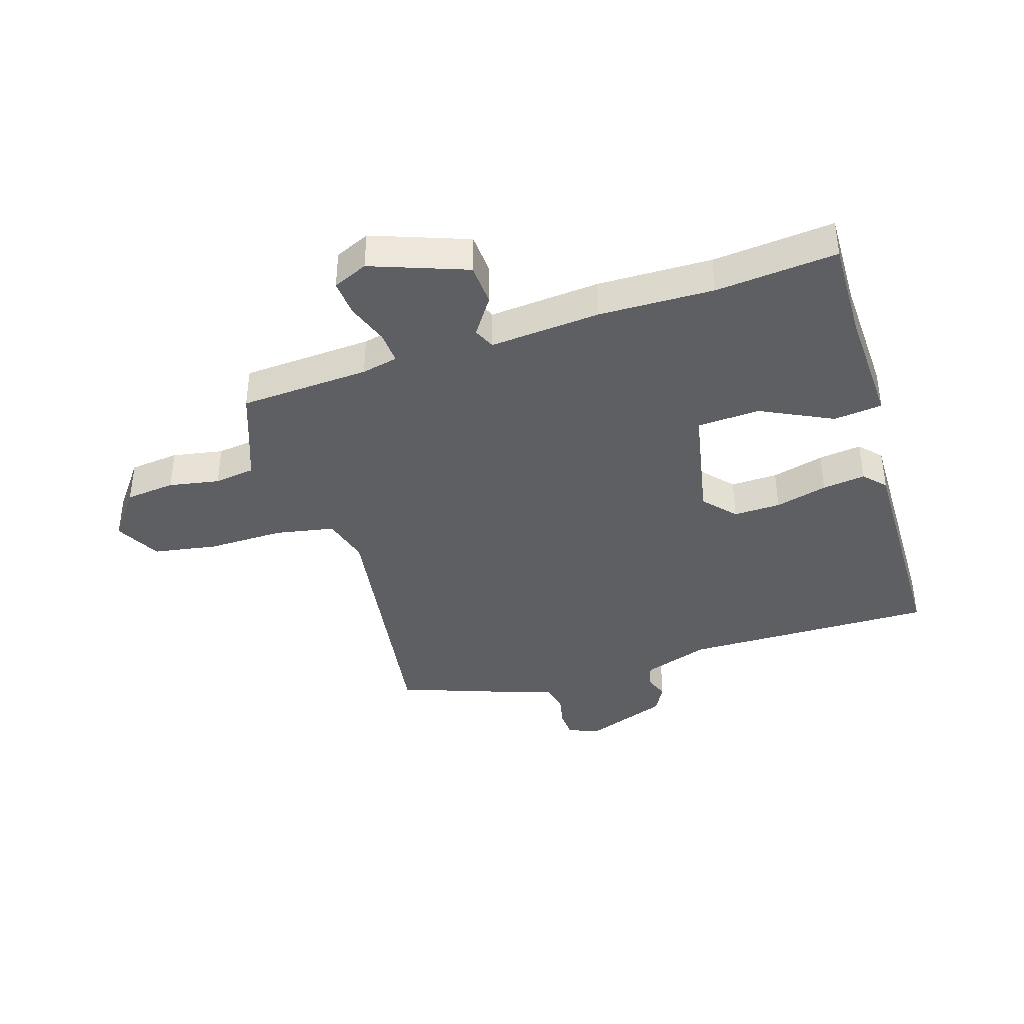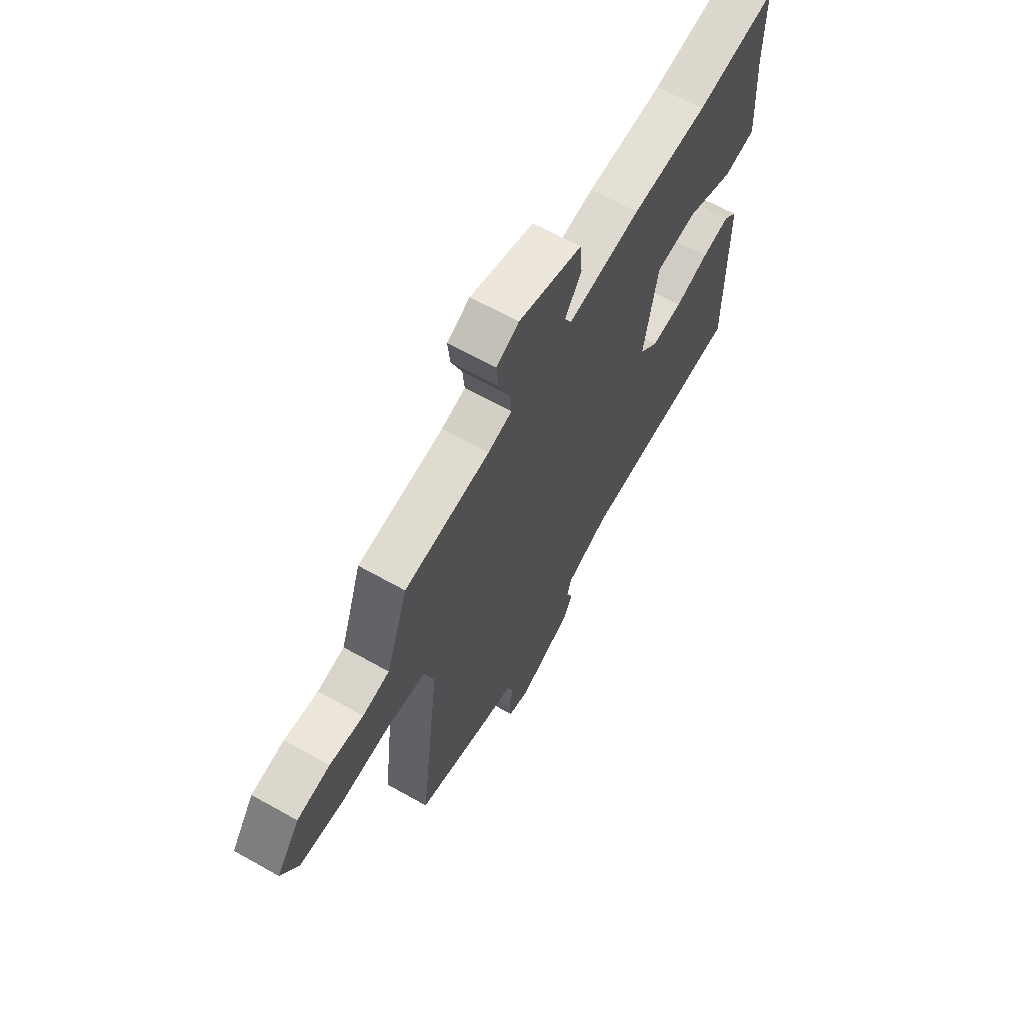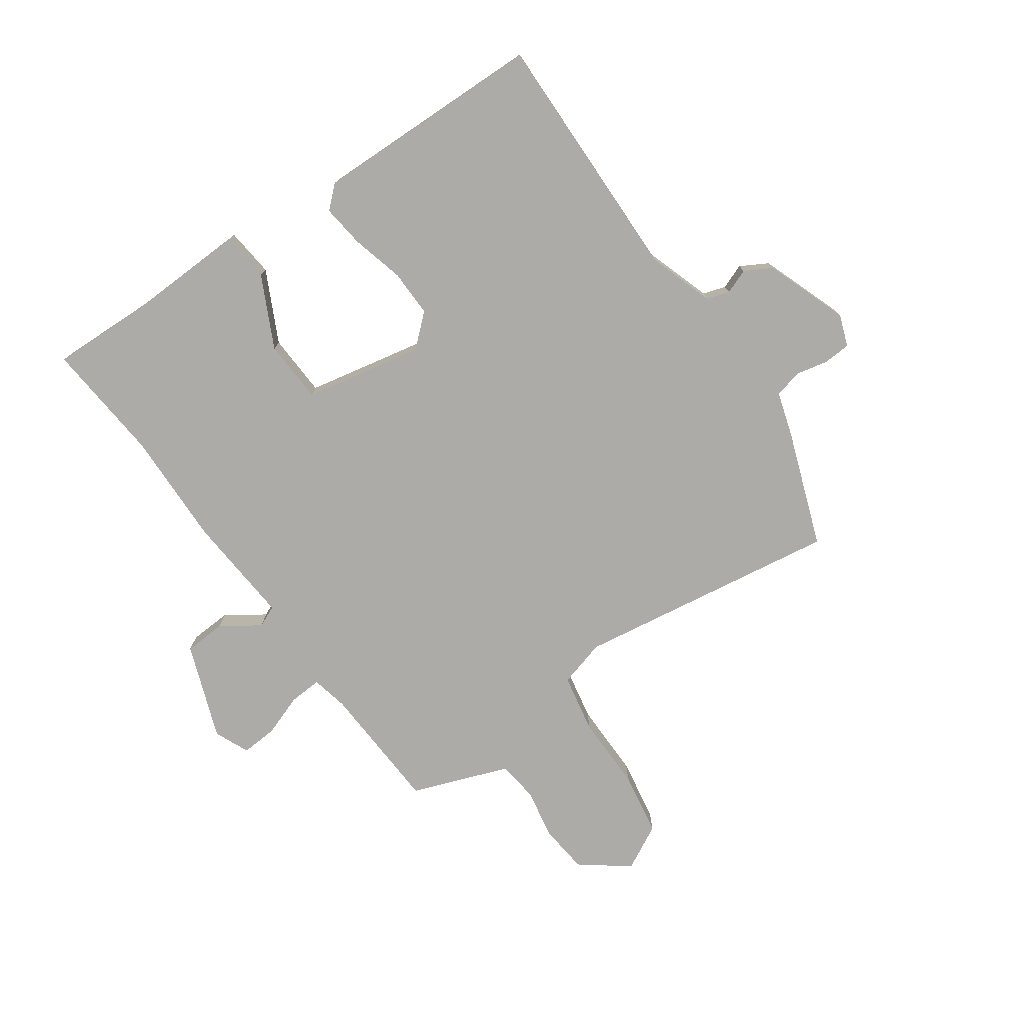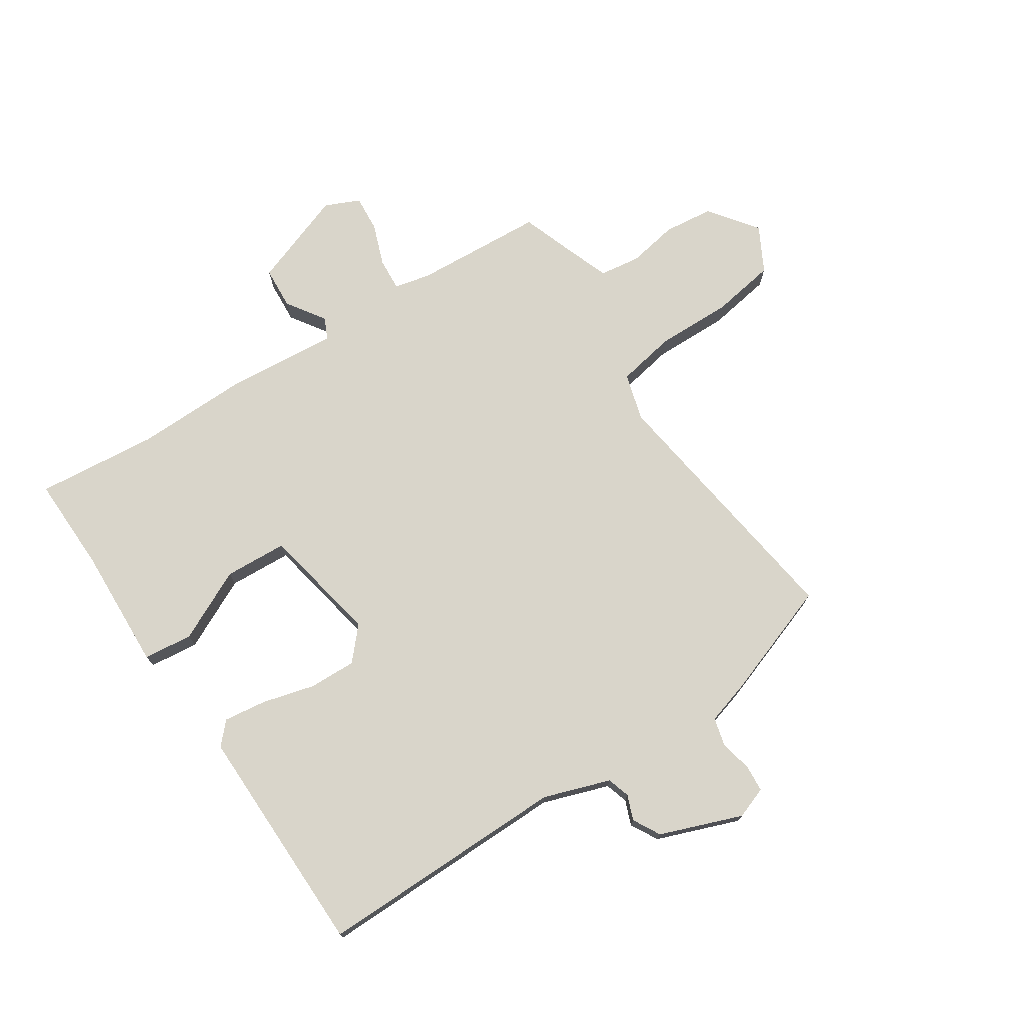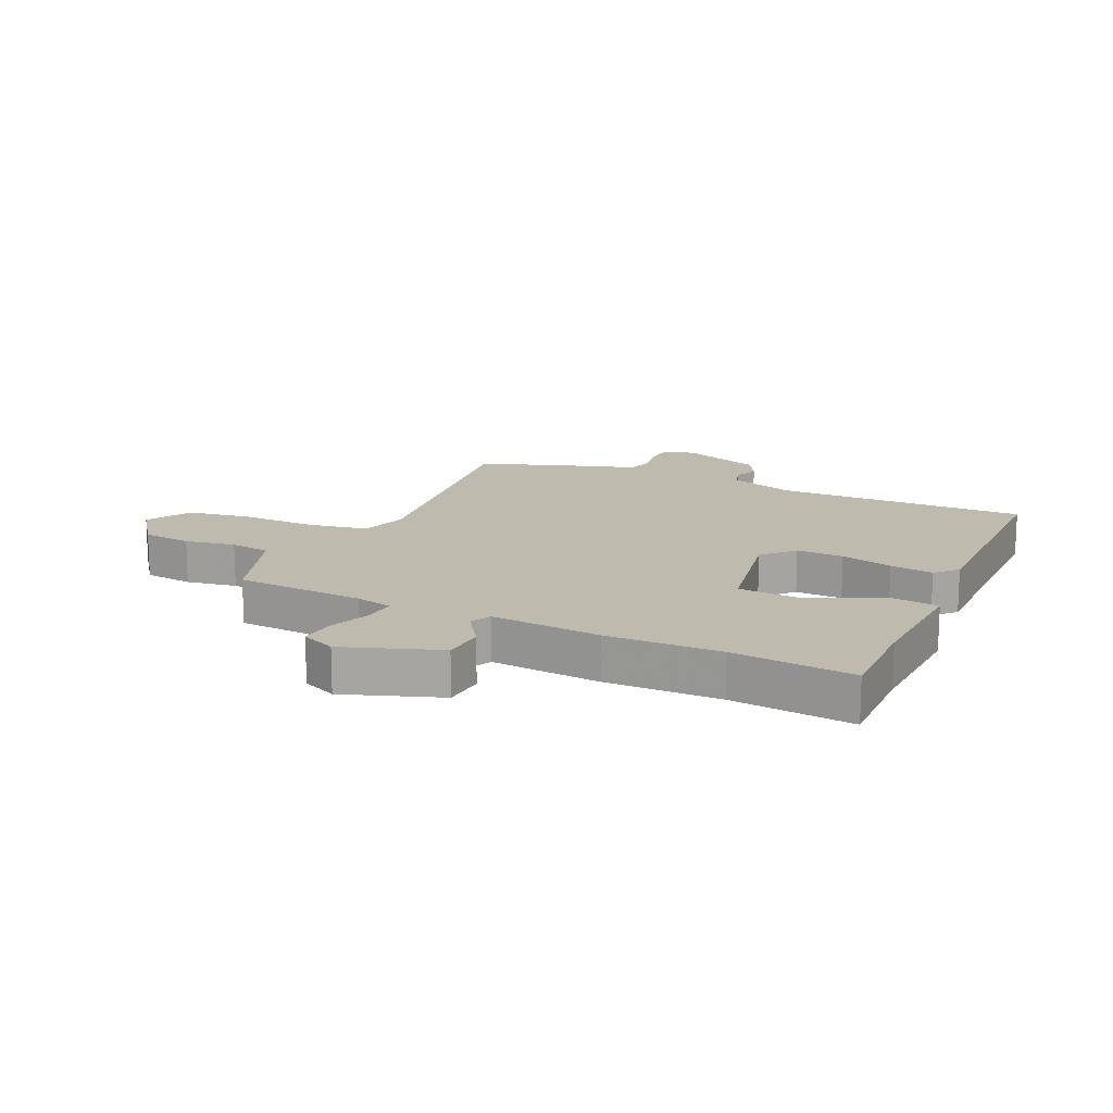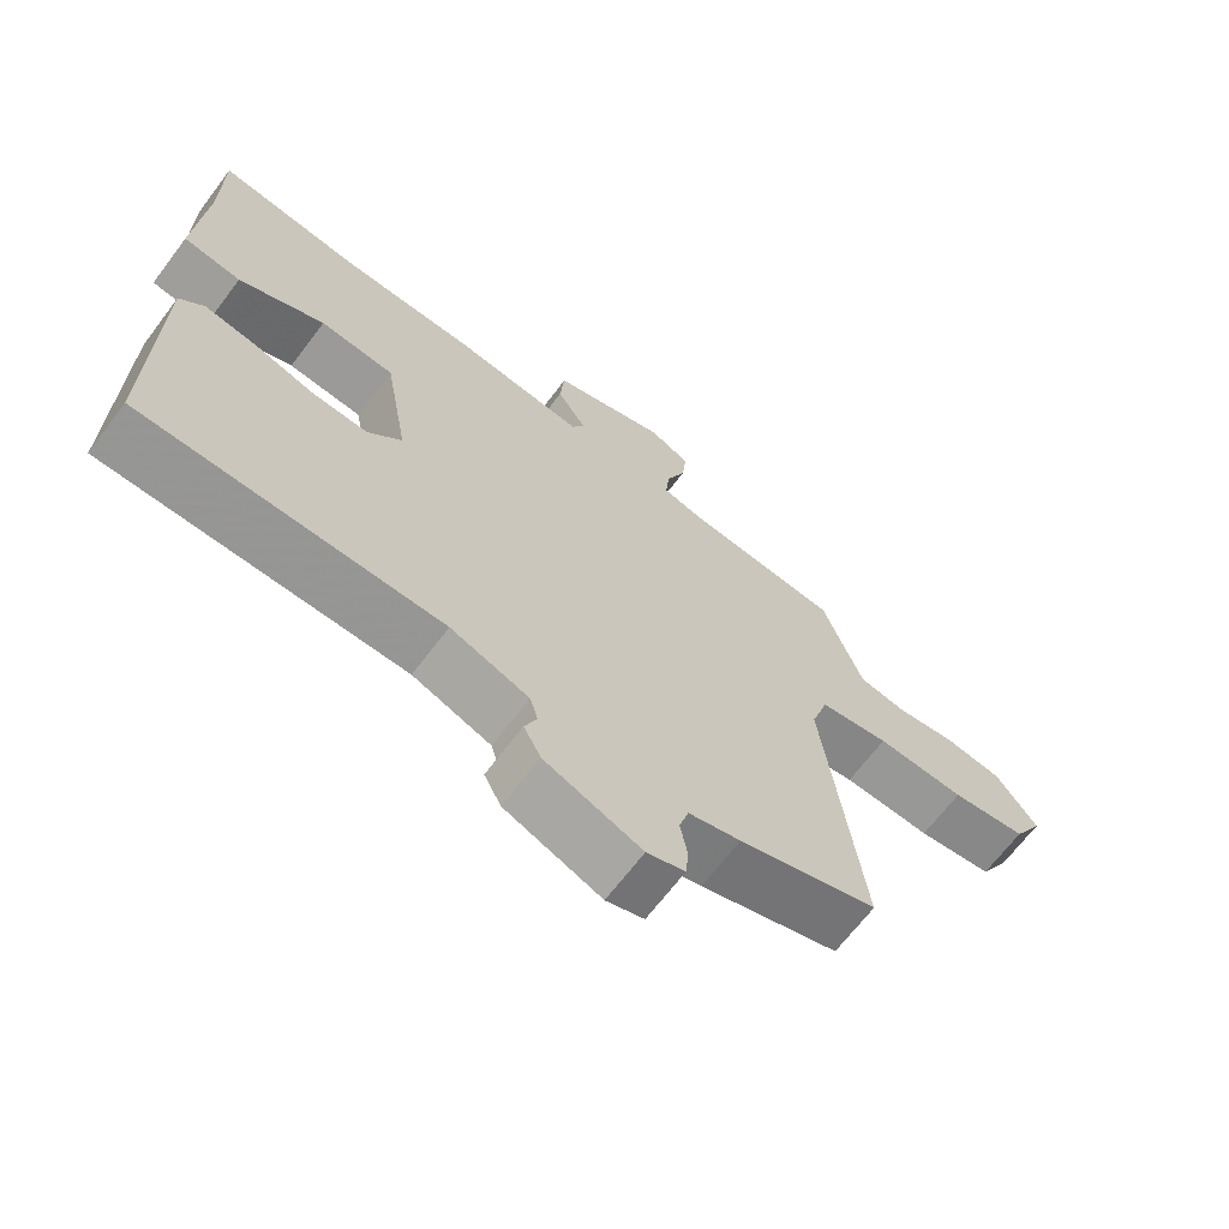
<metadata>
{"format":"obj","ext":"obj","renderer":"f3d","projection":"perspective","resolution":1024,"background":"white","views":[{"elev":-39.8,"azim":16.0,"up":"+Y"},{"elev":65.2,"azim":-60.5,"up":"+Z"},{"elev":-76.4,"azim":123.4,"up":"+Y"},{"elev":74.4,"azim":145.5,"up":"+Y"},{"elev":15.4,"azim":23.9,"up":"+Y"},{"elev":-67.3,"azim":142.9,"up":"+Z"}]}
</metadata>
<code>
v 0.309 0.07 0.477
v 0.51 0.07 0.501
v 0.51 0.07 0.34
v 0.523 0.07 0.137
v 0.442 0.07 0.126
v 0.322 0.07 0.181
v 0.218 0.07 0.173
v 0.184 0.07 -0.025
v 0.232 0.07 -0.076
v 0.31 0.07 -0.072
v 0.396 0.07 -0.047
v 0.467 0.07 -0.036
v 0.501 0.07 -0.071
v 0.505 0.07 -0.456
v 0.087 0.07 -0.461
v -0.022 0.07 -0.501
v -0.033 0.07 -0.539
v -0.016 0.07 -0.58
v -0.04 0.07 -0.626
v -0.175 0.07 -0.68
v -0.228 0.07 -0.662
v -0.232 0.07 -0.617
v -0.222 0.07 -0.563
v -0.235 0.07 -0.517
v -0.308 0.07 -0.497
v -0.502 0.07 -0.433
v -0.45 0.07 0.006
v -0.474 0.07 0.084
v -0.572 0.07 0.1
v -0.697 0.07 0.095
v -0.804 0.07 0.11
v -0.846 0.07 0.184
v -0.788 0.07 0.265
v -0.706 0.07 0.276
v -0.622 0.07 0.263
v -0.555 0.07 0.274
v -0.527 0.07 0.355
v -0.5 0.07 0.436
v -0.285 0.07 0.454
v -0.225 0.07 0.469
v -0.23 0.07 0.523
v -0.257 0.07 0.592
v -0.263 0.07 0.652
v -0.206 0.07 0.679
v -0.046 0.07 0.625
v -0.04 0.07 0.555
v -0.081 0.07 0.491
v -0.064 0.07 0.456
v 0.119 0.07 0.476
v 0.309 0 0.477
v 0.51 0 0.501
v 0.51 0 0.34
v 0.523 0 0.137
v 0.442 0 0.126
v 0.322 0 0.181
v 0.218 0 0.173
v 0.184 0 -0.025
v 0.232 0 -0.076
v 0.31 0 -0.072
v 0.396 0 -0.047
v 0.467 0 -0.036
v 0.501 0 -0.071
v 0.505 0 -0.456
v 0.087 0 -0.461
v -0.022 0 -0.501
v -0.033 0 -0.539
v -0.016 0 -0.58
v -0.04 0 -0.626
v -0.175 0 -0.68
v -0.228 0 -0.662
v -0.232 0 -0.617
v -0.222 0 -0.563
v -0.235 0 -0.517
v -0.308 0 -0.497
v -0.502 0 -0.433
v -0.45 0 0.006
v -0.474 0 0.084
v -0.572 0 0.1
v -0.697 0 0.095
v -0.804 0 0.11
v -0.846 0 0.184
v -0.788 0 0.265
v -0.706 0 0.276
v -0.622 0 0.263
v -0.555 0 0.274
v -0.527 0 0.355
v -0.5 0 0.436
v -0.285 0 0.454
v -0.225 0 0.469
v -0.23 0 0.523
v -0.257 0 0.592
v -0.263 0 0.652
v -0.206 0 0.679
v -0.046 0 0.625
v -0.04 0 0.555
v -0.081 0 0.491
v -0.064 0 0.456
v 0.119 0 0.476
f 48 49 1
f 45 46 47
f 44 45 47
f 43 44 47
f 42 43 47
f 41 42 47
f 40 41 47 48
f 39 40 48
f 37 38 39 48
f 36 37 48 1
f 33 34 35
f 32 33 35
f 31 32 35
f 30 31 35
f 29 30 35
f 28 29 35 36
f 24 25 26 27
f 24 27 28
f 21 22 23
f 20 21 23
f 19 20 23
f 18 19 23
f 17 18 23
f 16 17 23 24
f 15 16 24 28
f 13 14 15
f 12 13 15
f 11 12 15
f 10 11 15
f 9 10 15
f 15 28 36
f 9 15 36
f 8 9 36
f 3 4 5 6
f 3 6 7
f 2 3 7
f 1 2 7
f 36 1 7
f 7 8 36
f 50 98 97
f 96 95 94
f 96 94 93
f 96 93 92
f 96 92 91
f 96 91 90
f 97 96 90 89
f 97 89 88
f 97 88 87 86
f 50 97 86 85
f 84 83 82
f 84 82 81
f 84 81 80
f 84 80 79
f 84 79 78
f 85 84 78 77
f 76 75 74 73
f 77 76 73
f 72 71 70
f 72 70 69
f 72 69 68
f 72 68 67
f 72 67 66
f 73 72 66 65
f 77 73 65 64
f 64 63 62
f 64 62 61
f 64 61 60
f 64 60 59
f 64 59 58
f 85 77 64
f 85 64 58
f 85 58 57
f 55 54 53 52
f 56 55 52
f 56 52 51
f 56 51 50
f 56 50 85
f 85 57 56
f 1 50 51 2
f 2 51 52 3
f 3 52 53 4
f 4 53 54 5
f 5 54 55 6
f 6 55 56 7
f 7 56 57 8
f 8 57 58 9
f 9 58 59 10
f 10 59 60 11
f 11 60 61 12
f 12 61 62 13
f 13 62 63 14
f 14 63 64 15
f 15 64 65 16
f 16 65 66 17
f 17 66 67 18
f 18 67 68 19
f 19 68 69 20
f 20 69 70 21
f 21 70 71 22
f 22 71 72 23
f 23 72 73 24
f 24 73 74 25
f 25 74 75 26
f 26 75 76 27
f 27 76 77 28
f 28 77 78 29
f 29 78 79 30
f 30 79 80 31
f 31 80 81 32
f 32 81 82 33
f 33 82 83 34
f 34 83 84 35
f 35 84 85 36
f 36 85 86 37
f 37 86 87 38
f 38 87 88 39
f 39 88 89 40
f 40 89 90 41
f 41 90 91 42
f 42 91 92 43
f 43 92 93 44
f 44 93 94 45
f 45 94 95 46
f 46 95 96 47
f 47 96 97 48
f 48 97 98 49
f 49 98 50 1

</code>
